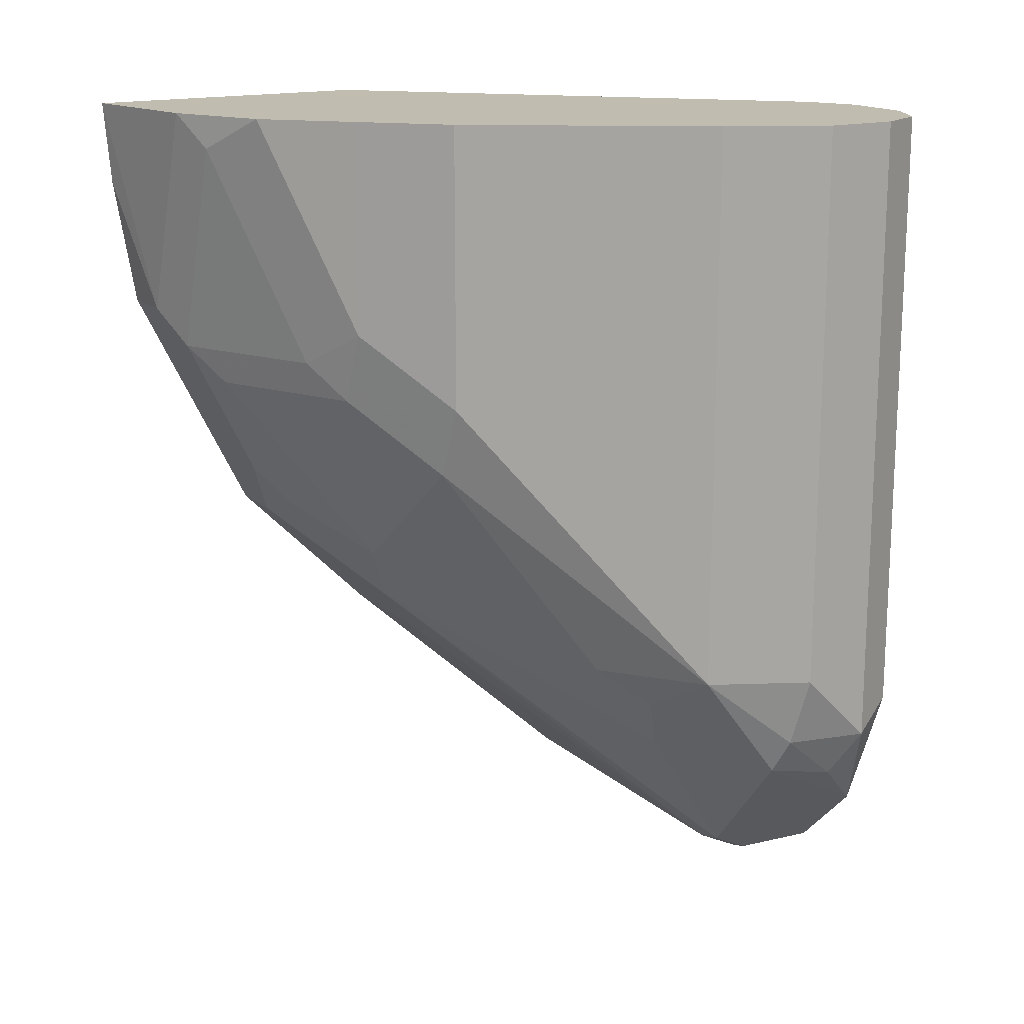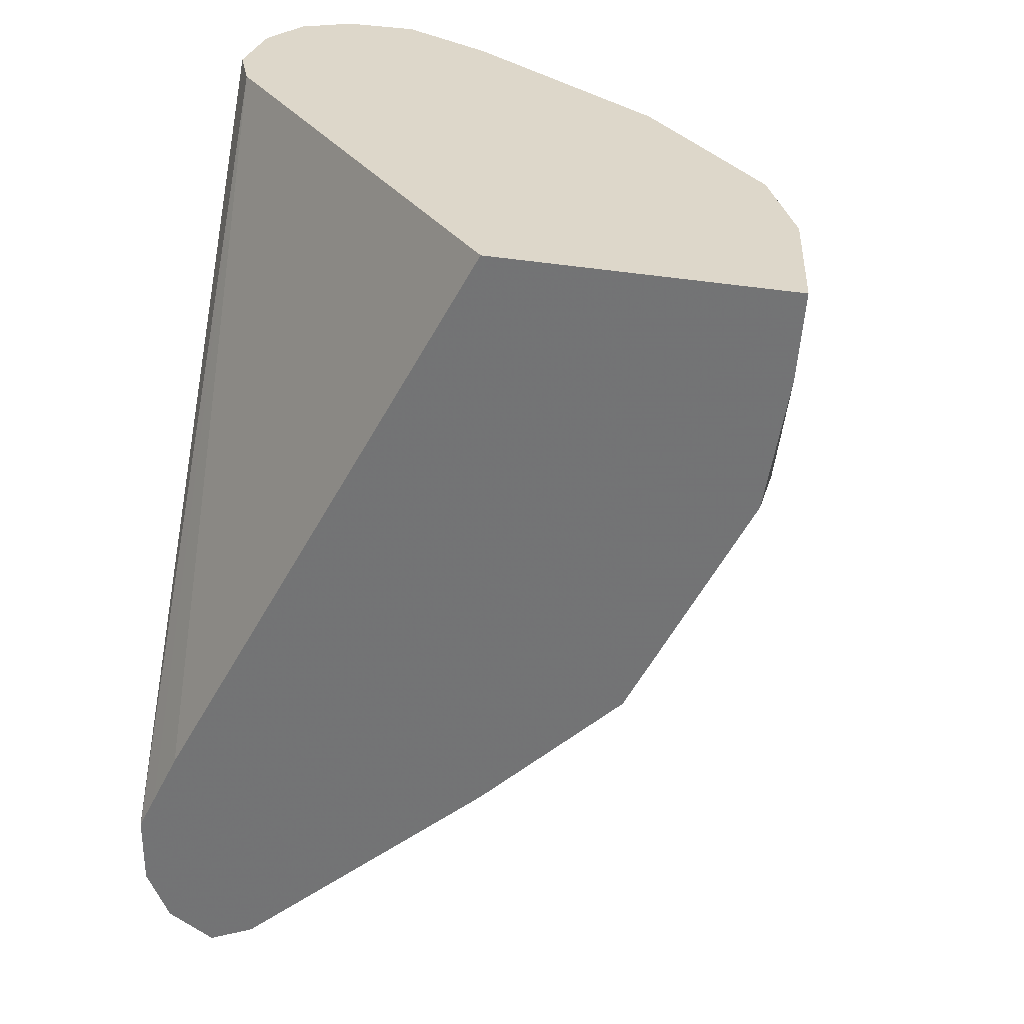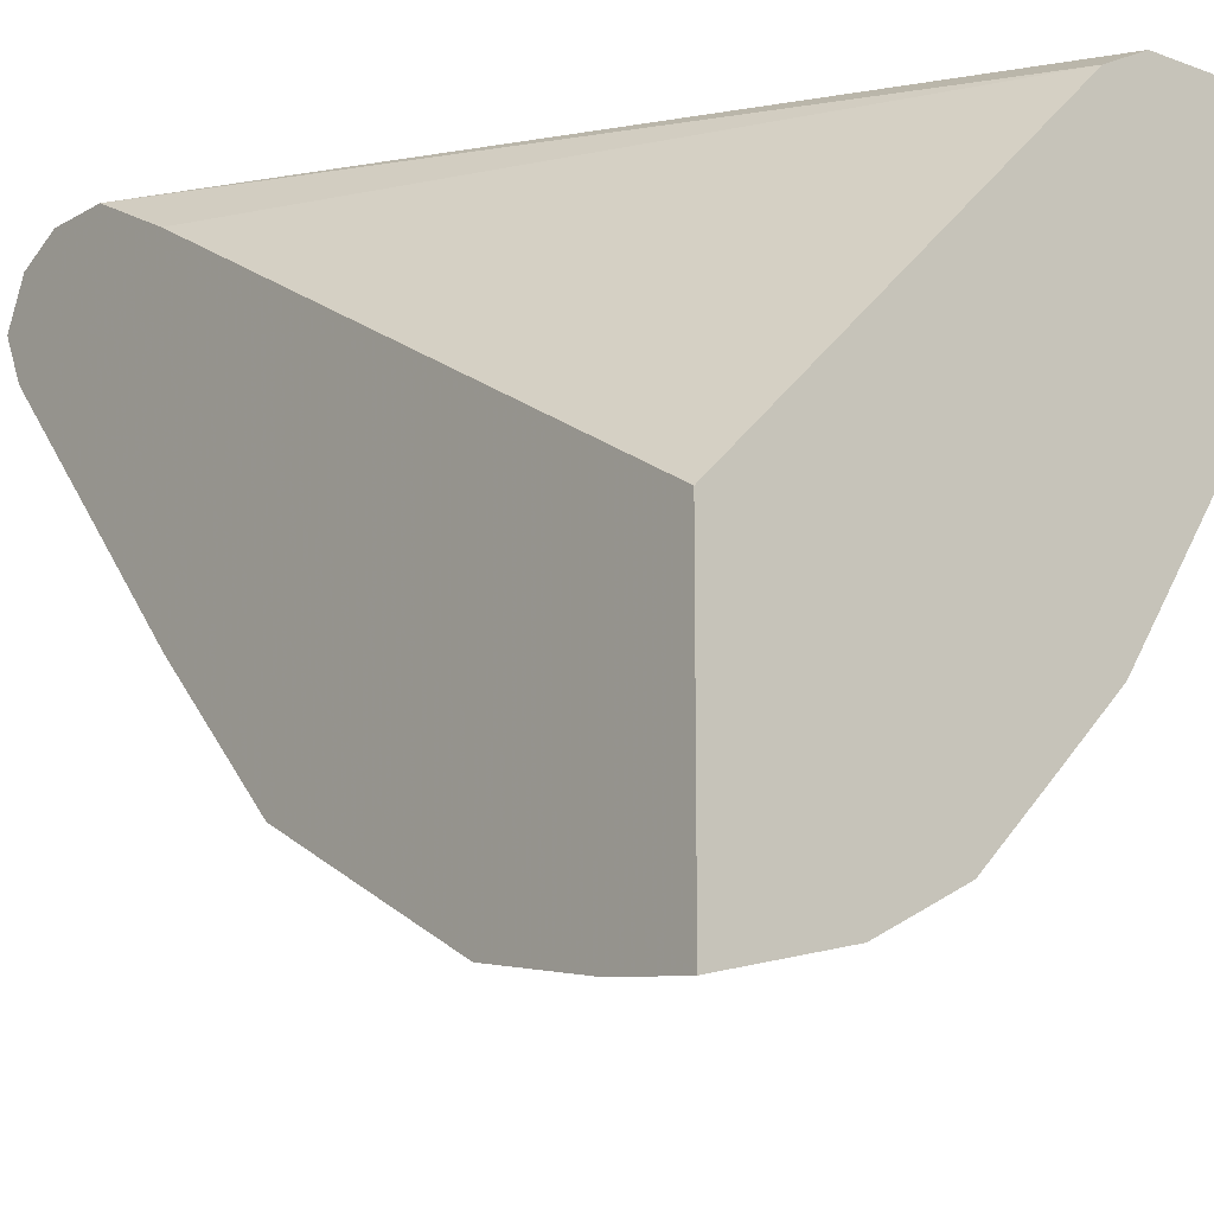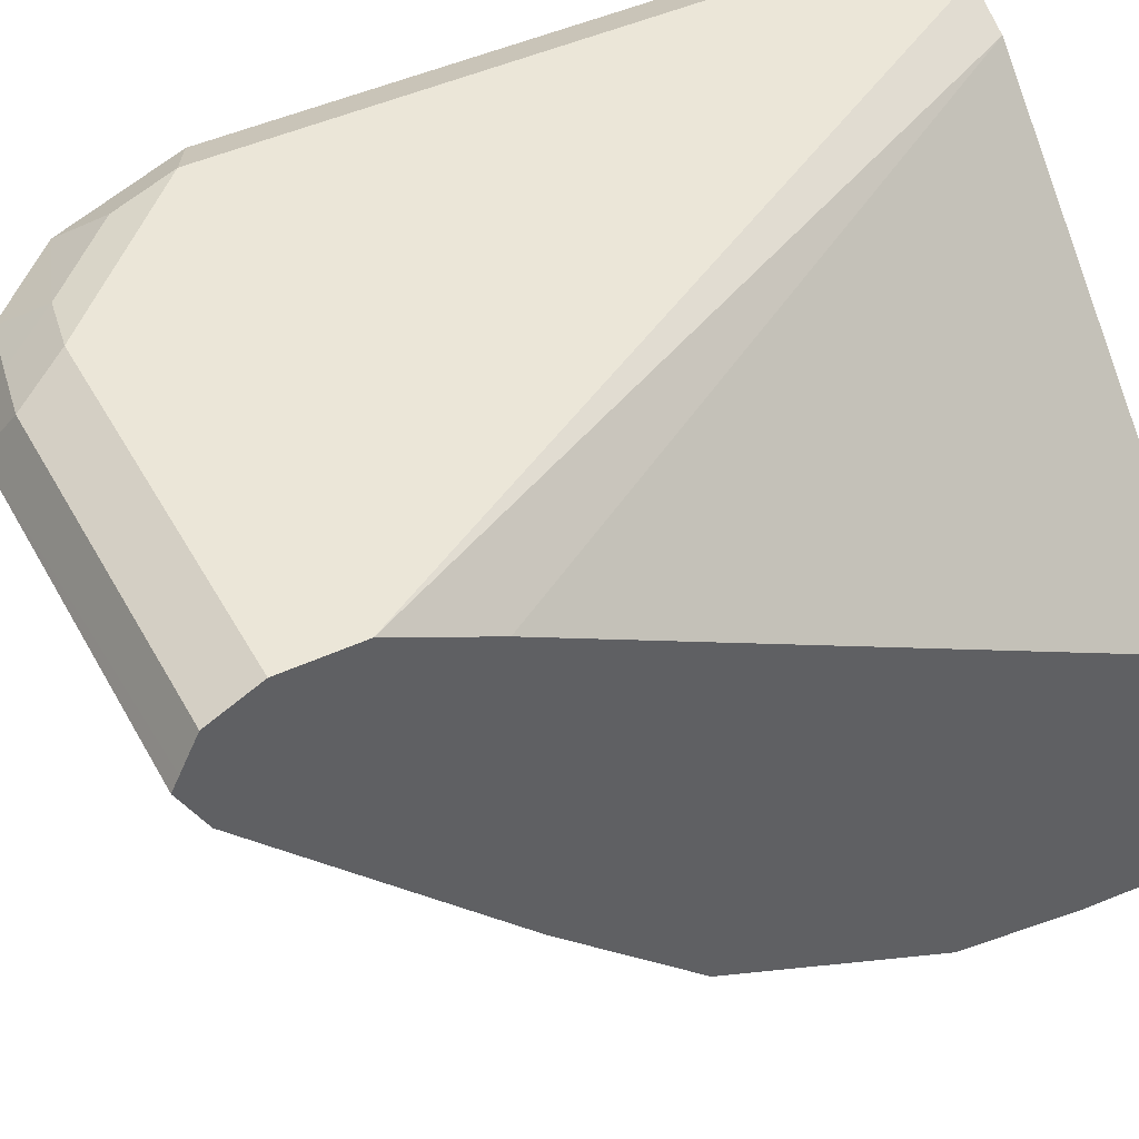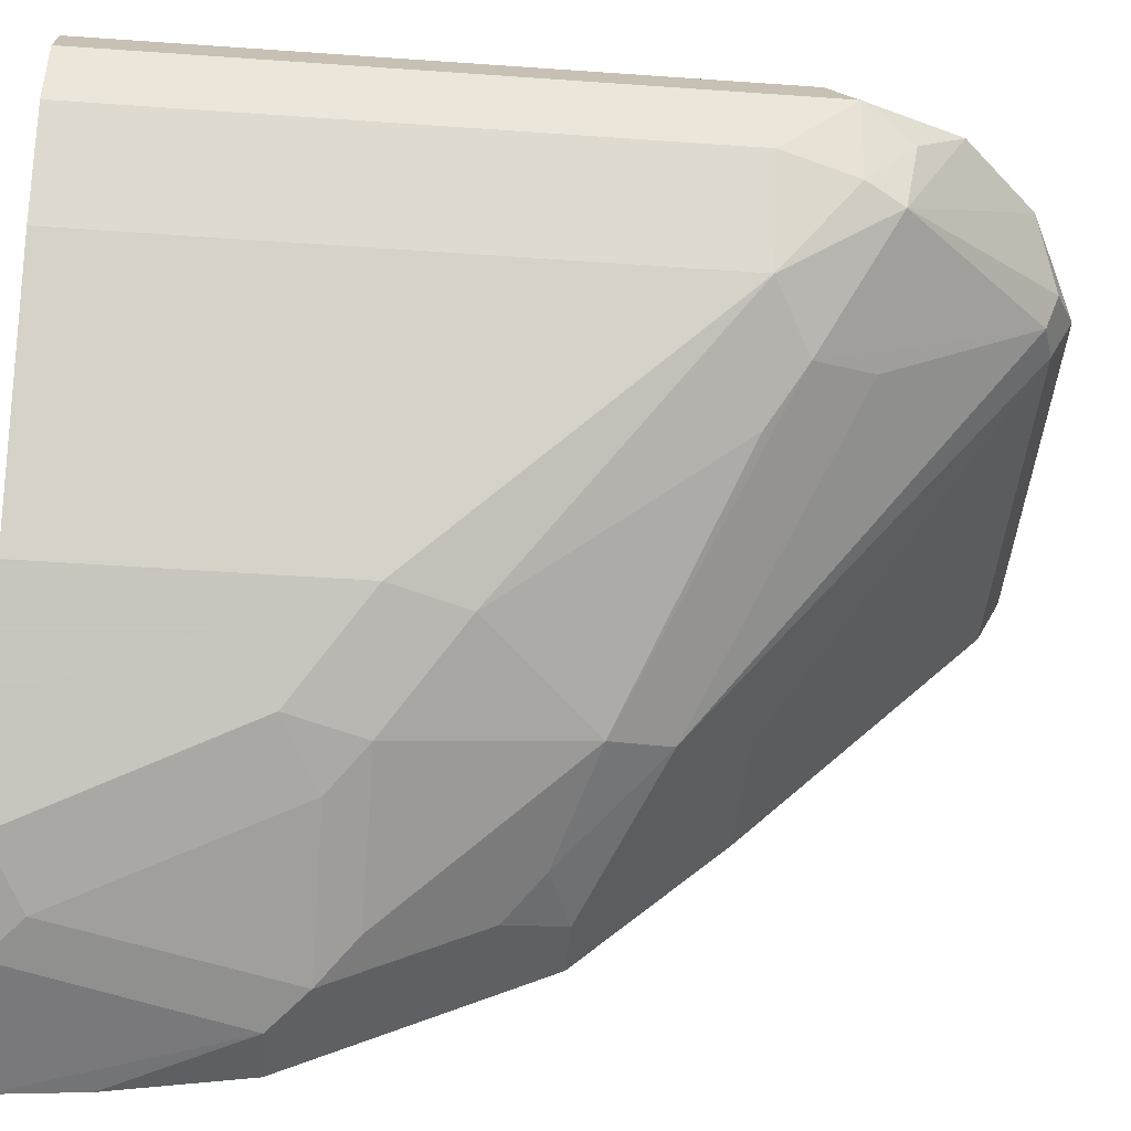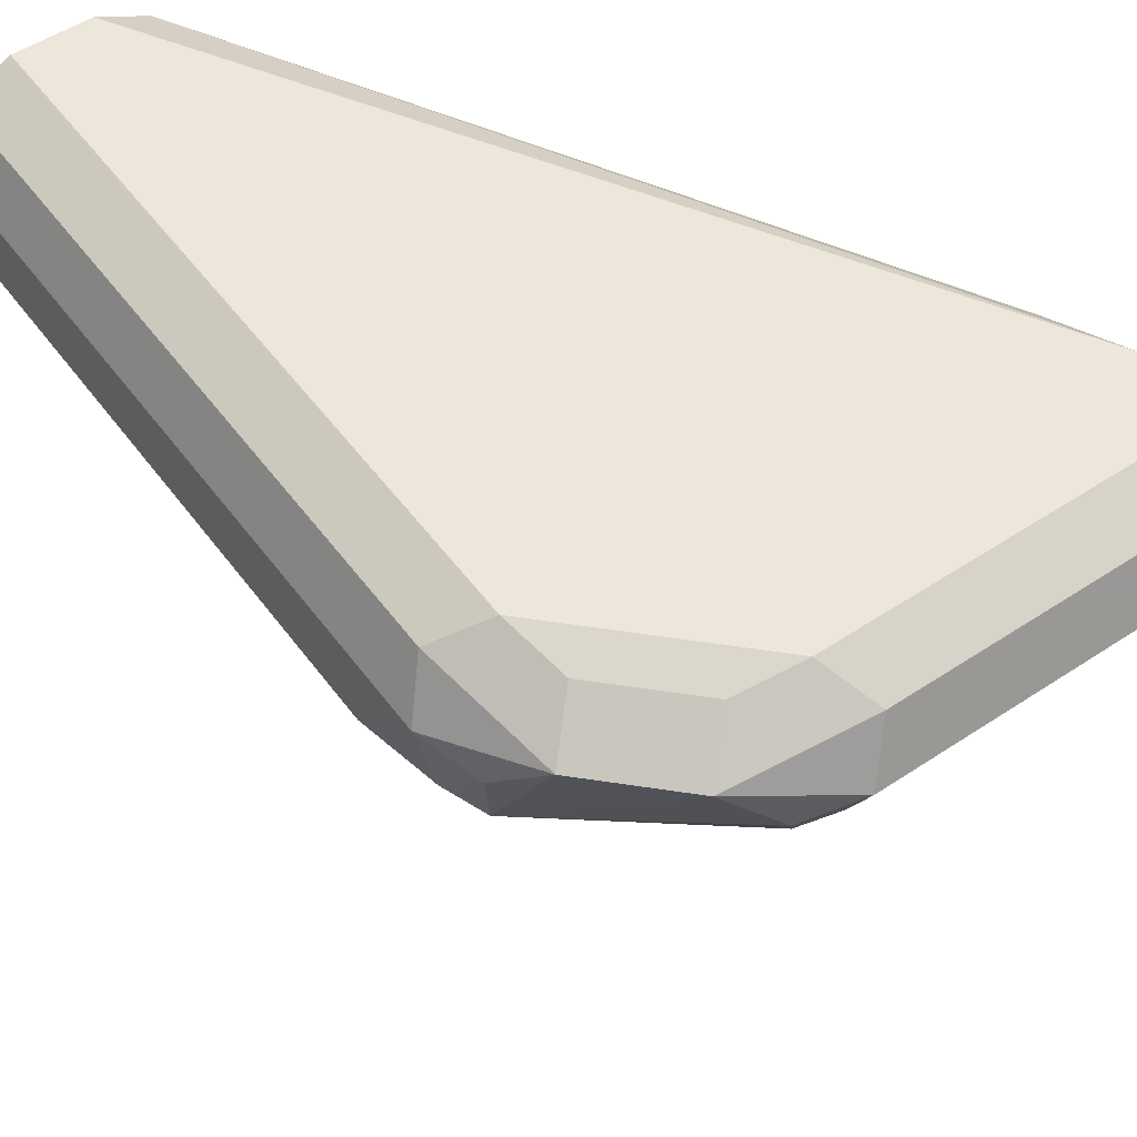
<metadata>
{"format":"obj","ext":"obj","renderer":"f3d","projection":"perspective","resolution":1024,"background":"white","views":[{"elev":16.3,"azim":59.4,"up":"+Z"},{"elev":30.9,"azim":-74.3,"up":"+Z"},{"elev":-13.6,"azim":-38.8,"up":"+Y"},{"elev":46.3,"azim":-117.8,"up":"+Y"},{"elev":-45.2,"azim":85.3,"up":"+Y"},{"elev":52.6,"azim":144.4,"up":"+Y"}]}
</metadata>
<code>
v 0.6505 0.07742 -0.6969
v 0.6634 0.07485 -0.6944
v 0.6453 0.07227 -0.7073
v 0.5761 0.07742 -0.6969
v 0.6814 0.07742 -0.666
v 0.6866 0.06711 -0.6866
v 0.6711 0.06711 -0.7021
v 0.6582 0.06969 -0.7047
v 0.6789 0.07485 -0.6789
v 0.6505 0.06194 -0.7124
v 0.5761 0.065 -0.7109
v 0.5761 0.07227 -0.7073
v 0.5761 0.07742 -0.6814
v 0.6918 0.07227 -0.6608
v 0.6892 0.06969 -0.6737
v 0.6814 0.07742 -0.5271
v 0.6819 0.0772 -0.5271
v 0.6969 0.06194 -0.666
v 0.6918 0.05678 -0.6763
v 0.6892 0.04259 -0.6737
v 0.6608 0.05678 -0.7073
v 0.5761 0.06194 -0.7124
v 0.6582 0.05033 -0.7047
v 0.6505 0.05162 -0.7073
v 0.5761 0.07329 -0.6732
v 0.6556 0.07227 -0.5271
v 0.666 0.07742 -0.5271
v 0.6918 0.07227 -0.5271
v 0.6967 0.06242 -0.5271
v 0.6969 0.04645 -0.6505
v 0.6931 0.04451 -0.666
v 0.6969 0.06194 -0.5271
v 0.6814 0.03096 -0.666
v 0.6866 0.02581 -0.6505
v 0.5761 0.05162 -0.7073
v 0.6737 0.01935 -0.6582
v 0.666 0.02581 -0.6711
v 0.6195 -0.02064 -0.6401
v 0.604 -0.005152 -0.6556
v 0.5761 0.06711 -0.6608
v 0.5761 -0.006206 -0.5271
v 0.6969 0.04645 -0.5271
v 0.666 0.009679 -0.6505
v 0.6866 0.02581 -0.5271
v 0.6556 -0.02064 -0.5885
v 0.6505 -0.02129 -0.604
v 0.5761 -0.005152 -0.6556
v 0.6273 -0.02709 -0.6272
v 0.604 -0.03678 -0.6195
v 0.5885 -0.03612 -0.6247
v 0.5761 -0.06809 -0.5271
v 0.6556 -0.02064 -0.5271
v 0.6401 -0.03612 -0.5731
v 0.635 -0.03678 -0.5885
v 0.5761 -0.03612 -0.6247
v 0.604 -0.05227 -0.5885
v 0.5963 -0.04258 -0.6118
v 0.5885 -0.0413 -0.6144
v 0.6045 -0.06171 -0.5271
v 0.5761 -0.06661 -0.5451
v 0.5885 -0.06194 -0.5731
v 0.6401 -0.03612 -0.5271
v 0.6273 -0.04258 -0.5808
v 0.6245 -0.05164 -0.5271
v 0.5761 -0.0413 -0.6144
v 0.5963 -0.05806 -0.5808
v 0.5885 -0.05163 -0.5937
v 0.6118 -0.05806 -0.5343
v 0.6142 -0.05685 -0.5271
v 0.5761 -0.06194 -0.5731
v 0.5761 -0.06093 -0.5751
v 0.5761 -0.05163 -0.5937
f 34 46 43
f 34 43 36
f 34 44 52
f 34 52 45
f 34 45 46
f 36 43 48
f 43 46 48
f 36 38 37
f 38 48 49
f 38 49 50
f 38 50 39
f 39 50 55
f 33 34 36
f 39 55 47
f 36 48 38
f 30 44 34
f 23 38 24
f 30 34 31
f 18 42 30
f 19 31 20
f 20 33 23
f 20 23 21
f 20 31 34
f 20 34 33
f 30 42 44
f 23 33 36
f 23 37 38
f 24 38 39
f 24 39 47
f 24 47 35
f 25 40 26
f 26 40 41
f 23 36 37
f 45 52 62
f 64 69 68
f 45 53 46
f 57 66 67
f 57 67 58
f 58 67 72
f 58 72 65
f 59 68 69
f 59 61 66
f 56 63 66
f 59 66 68
f 61 70 71
f 61 71 67
f 61 67 66
f 63 64 68
f 63 68 66
f 18 32 42
f 60 70 61
f 45 62 53
f 54 63 56
f 53 62 64
f 46 53 54
f 46 54 48
f 48 54 56
f 48 56 49
f 49 57 50
f 67 71 72
f 53 64 63
f 49 56 66
f 50 57 58
f 50 58 65
f 50 65 55
f 51 60 61
f 51 61 59
f 53 63 54
f 49 66 57
f 18 29 32
f 4 60 51
f 18 30 31
f 5 14 15
f 4 25 13
f 4 40 25
f 4 41 40
f 4 51 41
f 4 70 60
f 4 71 70
f 4 72 71
f 4 65 72
f 4 55 65
f 4 47 55
f 4 35 47
f 4 22 35
f 4 11 22
f 4 12 11
f 3 8 10
f 3 11 12
f 18 31 19
f 1 2 8
f 1 8 3
f 1 3 12
f 1 12 4
f 1 4 13
f 5 15 6
f 1 13 27
f 1 16 5
f 2 6 7
f 2 7 8
f 2 5 9
f 2 9 6
f 3 10 11
f 1 27 16
f 5 6 9
f 1 5 2
f 5 17 14
f 16 27 26
f 16 26 41
f 16 41 51
f 16 51 59
f 16 59 69
f 16 69 64
f 14 29 18
f 16 64 62
f 16 44 42
f 16 42 32
f 16 32 29
f 16 29 28
f 16 28 17
f 5 16 17
f 16 62 52
f 14 28 29
f 16 52 44
f 14 18 15
f 6 15 18
f 14 17 28
f 6 18 19
f 6 19 20
f 7 21 10
f 7 10 8
f 7 20 21
f 6 20 7
f 10 21 23
f 13 26 27
f 10 23 24
f 10 24 35
f 10 35 22
f 10 22 11
f 13 25 26

</code>
